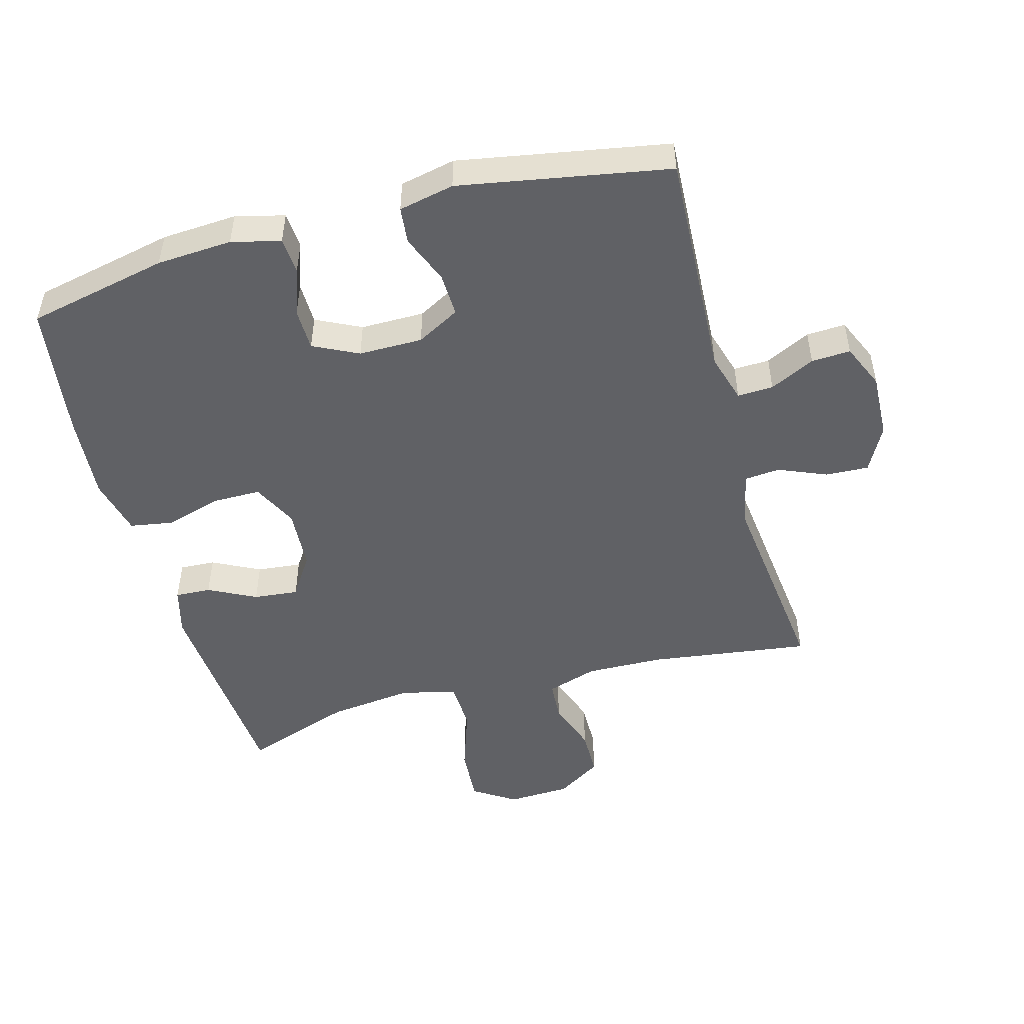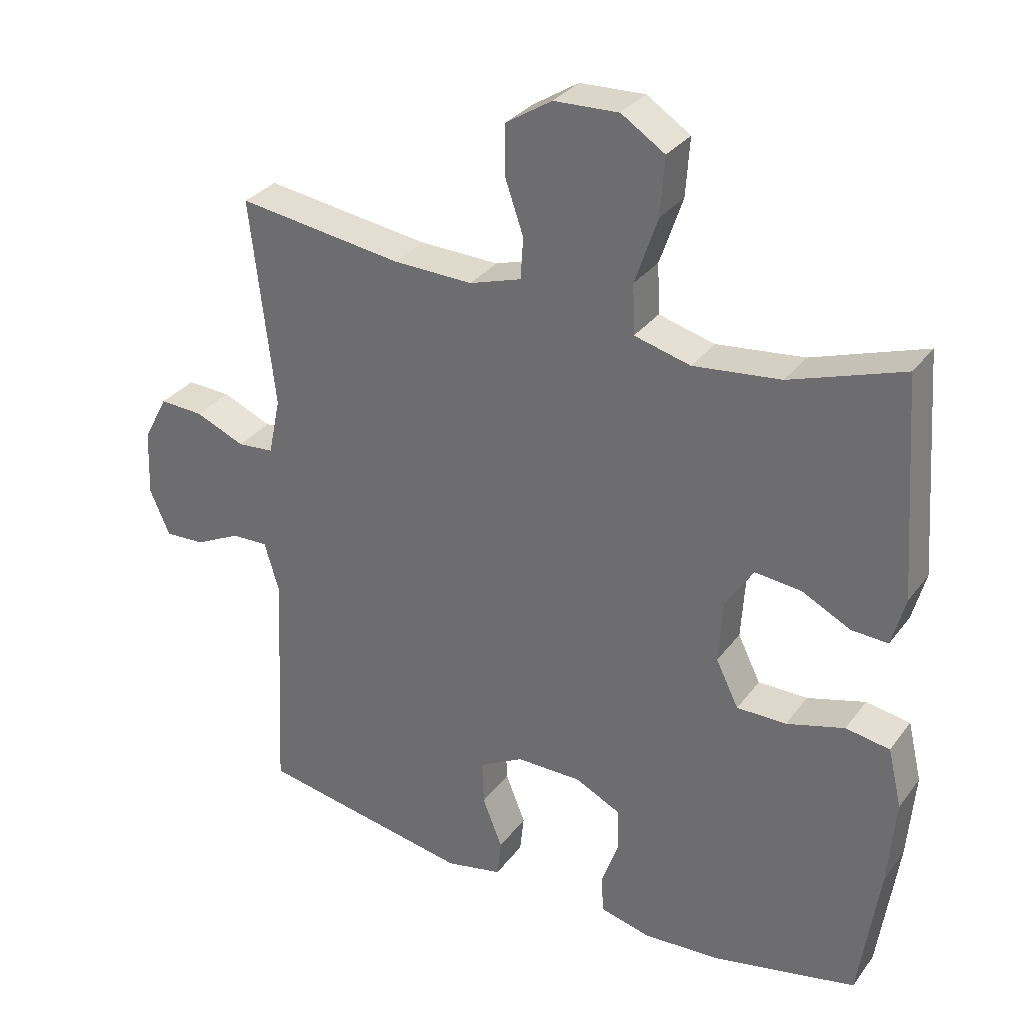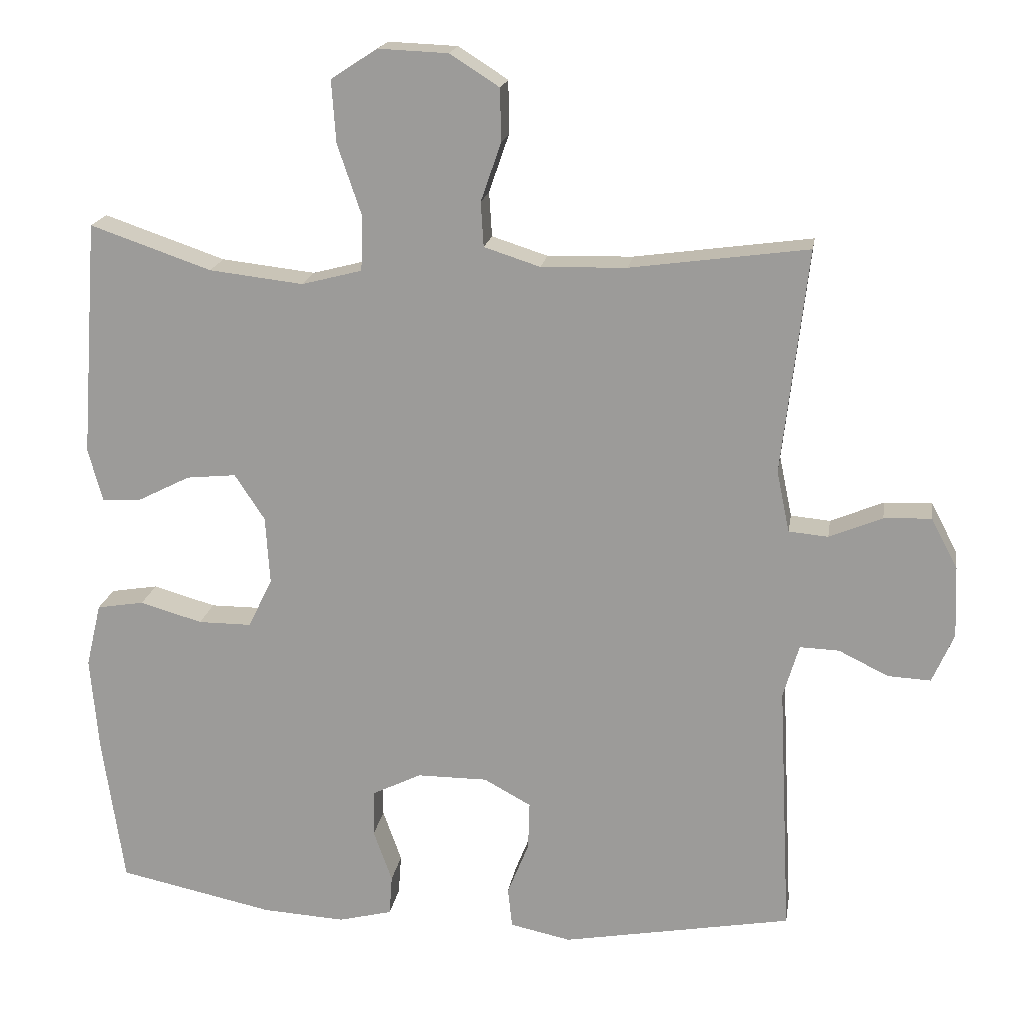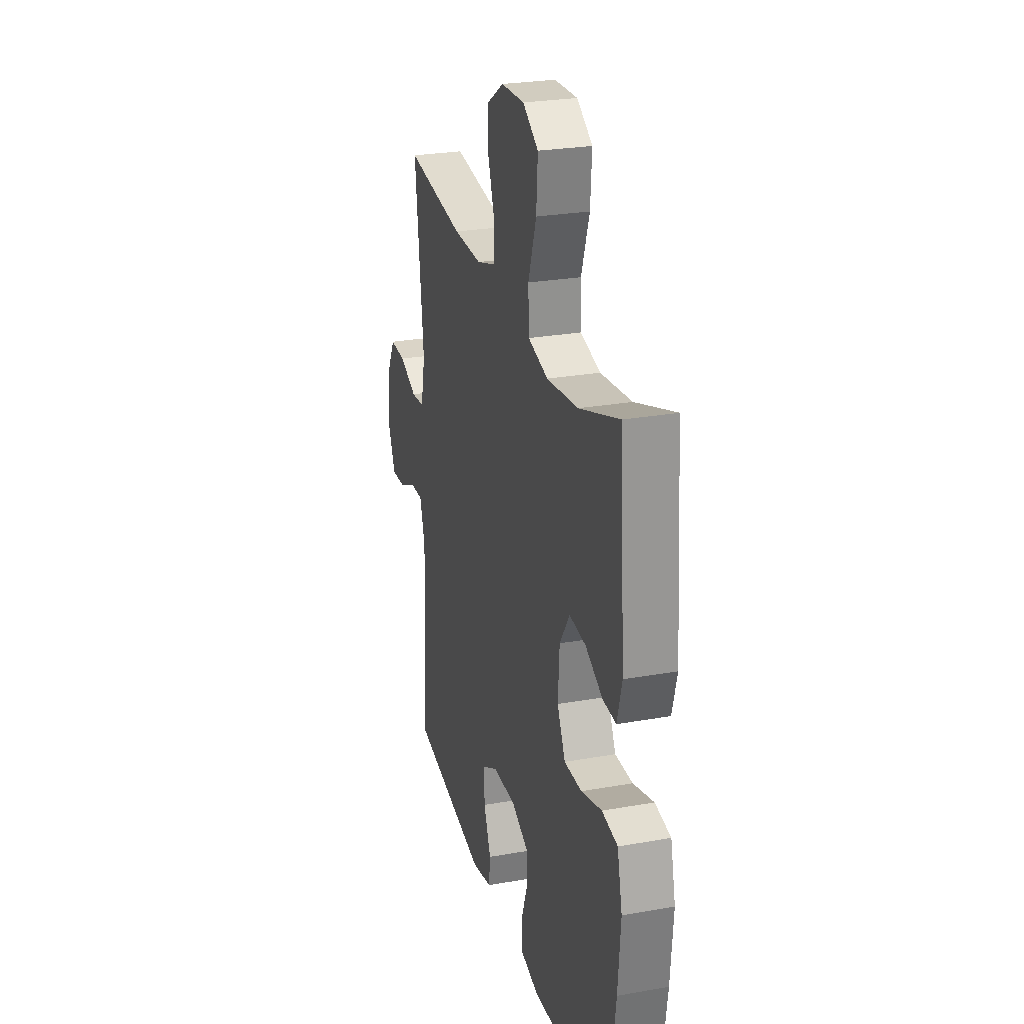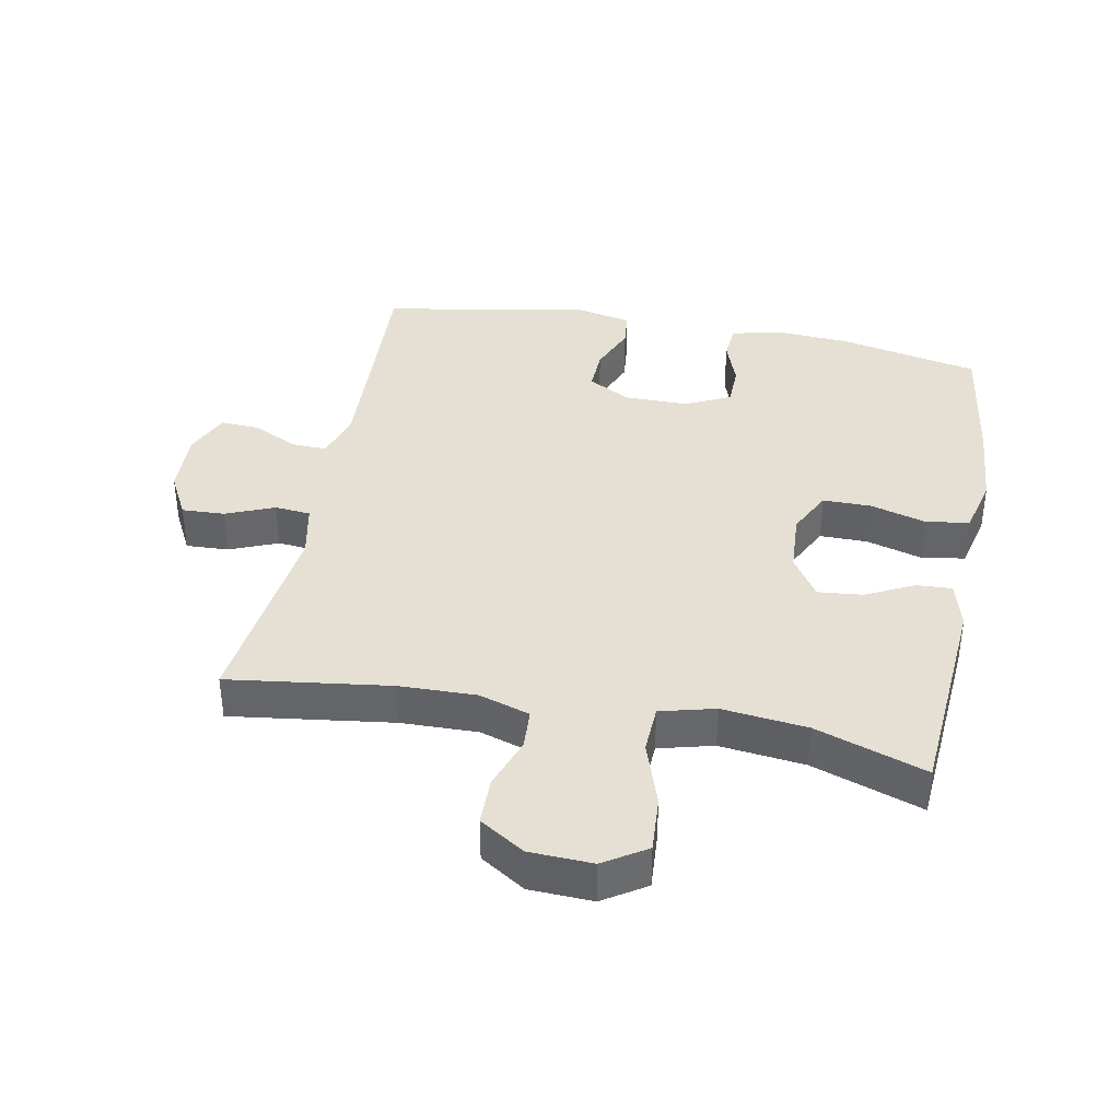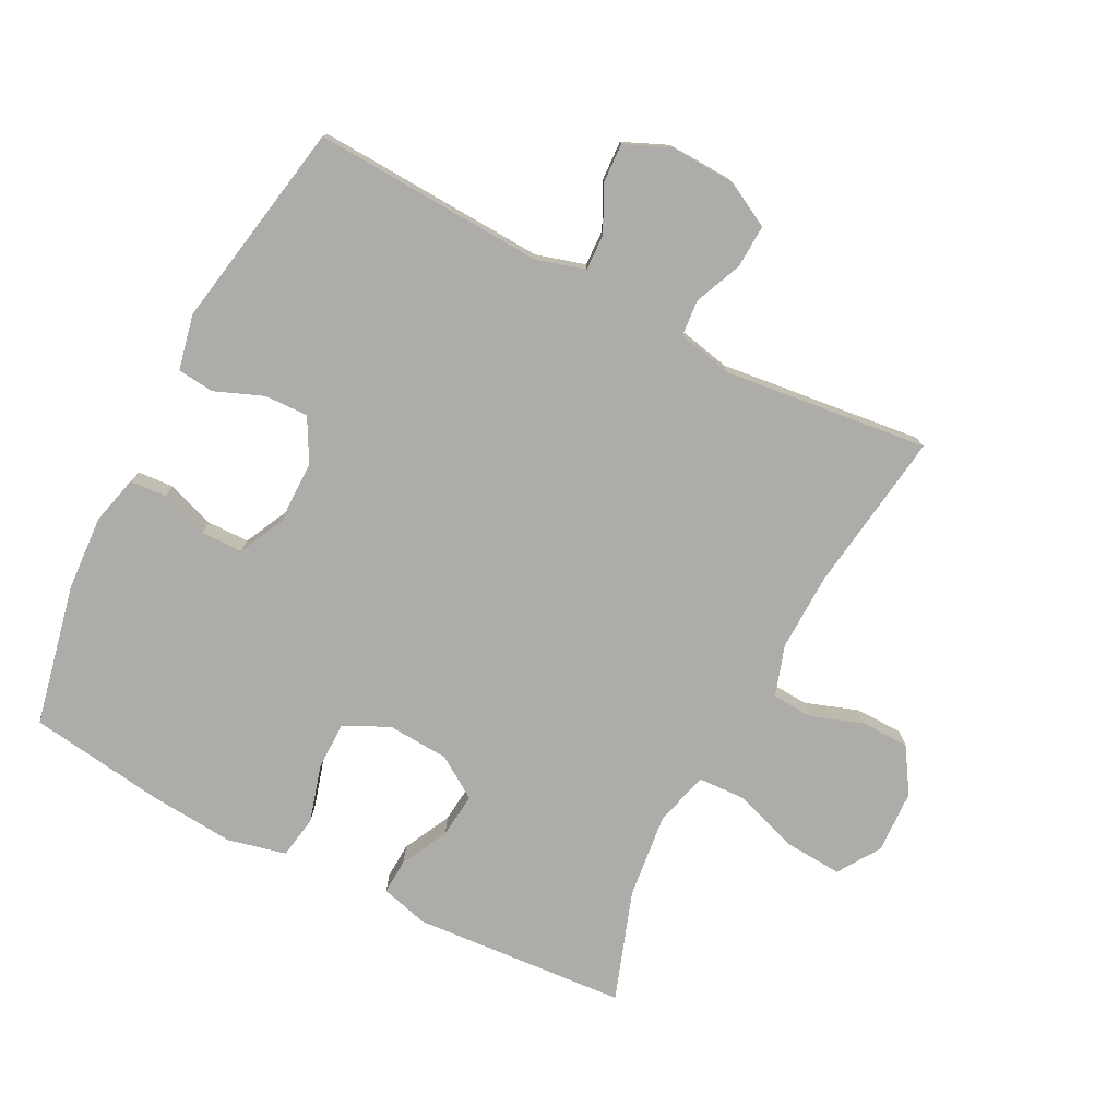
<metadata>
{"format":"obj","ext":"obj","renderer":"f3d","projection":"perspective","resolution":1024,"background":"white","views":[{"elev":-49.3,"azim":-164.6,"up":"+Y"},{"elev":31.5,"azim":30.3,"up":"+Z"},{"elev":18.5,"azim":-171.1,"up":"+Z"},{"elev":26.3,"azim":74.3,"up":"+Z"},{"elev":38.2,"azim":11.0,"up":"+Y"},{"elev":-76.7,"azim":-117.2,"up":"+Y"}]}
</metadata>
<code>
v 0.5 0.07 -0.5
v 0.283 0.07 -0.546
v 0.167 0.07 -0.553
v 0.092 0.07 -0.534
v 0.088 0.07 -0.478
v 0.114 0.07 -0.405
v 0.113 0.07 -0.34
v 0.044 0.07 -0.306
v -0.054 0.07 -0.306
v -0.12 0.07 -0.342
v -0.118 0.07 -0.409
v -0.088 0.07 -0.484
v -0.094 0.07 -0.54
v -0.179 0.07 -0.558
v -0.5 0.07 -0.5
v -0.482 0.07 -0.145
v -0.504 0.07 -0.07
v -0.559 0.07 -0.072
v -0.628 0.07 -0.106
v -0.688 0.07 -0.109
v -0.718 0.07 -0.04
v -0.714 0.07 0.06
v -0.677 0.07 0.13
v -0.611 0.07 0.127
v -0.537 0.07 0.096
v -0.482 0.07 0.101
v -0.464 0.07 0.187
v -0.5 0.07 0.5
v -0.252 0.07 0.466
v -0.133 0.07 0.463
v -0.055 0.07 0.488
v -0.051 0.07 0.55
v -0.079 0.07 0.631
v -0.078 0.07 0.705
v -0.009 0.07 0.749
v 0.088 0.07 0.753
v 0.153 0.07 0.711
v 0.147 0.07 0.624
v 0.113 0.07 0.524
v 0.116 0.07 0.449
v 0.2 0.07 0.427
v 0.331 0.07 0.442
v 0.5 0.07 0.5
v 0.524 0.07 0.171
v 0.504 0.07 0.097
v 0.449 0.07 0.1
v 0.376 0.07 0.137
v 0.307 0.07 0.144
v 0.265 0.07 0.08
v 0.259 0.07 -0.015
v 0.293 0.07 -0.084
v 0.367 0.07 -0.084
v 0.454 0.07 -0.059
v 0.52 0.07 -0.07
v 0.541 0.07 -0.159
v 0.53 0.07 -0.291
v 0.5 0 -0.5
v 0.283 0 -0.546
v 0.167 0 -0.553
v 0.092 0 -0.534
v 0.088 0 -0.478
v 0.114 0 -0.405
v 0.113 0 -0.34
v 0.044 0 -0.306
v -0.054 0 -0.306
v -0.12 0 -0.342
v -0.118 0 -0.409
v -0.088 0 -0.484
v -0.094 0 -0.54
v -0.179 0 -0.558
v -0.5 0 -0.5
v -0.482 0 -0.145
v -0.504 0 -0.07
v -0.559 0 -0.072
v -0.628 0 -0.106
v -0.688 0 -0.109
v -0.718 0 -0.04
v -0.714 0 0.06
v -0.677 0 0.13
v -0.611 0 0.127
v -0.537 0 0.096
v -0.482 0 0.101
v -0.464 0 0.187
v -0.5 0 0.5
v -0.252 0 0.466
v -0.133 0 0.463
v -0.055 0 0.488
v -0.051 0 0.55
v -0.079 0 0.631
v -0.078 0 0.705
v -0.009 0 0.749
v 0.088 0 0.753
v 0.153 0 0.711
v 0.147 0 0.624
v 0.113 0 0.524
v 0.116 0 0.449
v 0.2 0 0.427
v 0.331 0 0.442
v 0.5 0 0.5
v 0.524 0 0.171
v 0.504 0 0.097
v 0.449 0 0.1
v 0.376 0 0.137
v 0.307 0 0.144
v 0.265 0 0.08
v 0.259 0 -0.015
v 0.293 0 -0.084
v 0.367 0 -0.084
v 0.454 0 -0.059
v 0.52 0 -0.07
v 0.541 0 -0.159
v 0.53 0 -0.291
f 52 53 54 55
f 51 52 55 56
f 44 45 46 47
f 42 43 44 47
f 41 42 47 48
f 40 41 48 49
f 36 37 38 39
f 36 39 40
f 35 36 40
f 32 33 34 35
f 31 32 35 40
f 30 31 40 49
f 27 28 29
f 26 27 29 30
f 22 23 24 25
f 22 25 26
f 21 22 26
f 18 19 20 21
f 17 18 21 26
f 16 17 26 30
f 11 12 13 14
f 10 11 14 15
f 9 10 15 16
f 3 4 5 6
f 3 6 7
f 2 3 7
f 51 56 1 2
f 50 51 2 7
f 49 50 7 8
f 16 30 49
f 8 9 16 49
f 111 110 109 108
f 112 111 108 107
f 103 102 101 100
f 103 100 99 98
f 104 103 98 97
f 105 104 97 96
f 95 94 93 92
f 96 95 92
f 96 92 91
f 91 90 89 88
f 96 91 88 87
f 105 96 87 86
f 85 84 83
f 86 85 83 82
f 81 80 79 78
f 82 81 78
f 82 78 77
f 77 76 75 74
f 82 77 74 73
f 86 82 73 72
f 70 69 68 67
f 71 70 67 66
f 72 71 66 65
f 62 61 60 59
f 63 62 59
f 63 59 58
f 58 57 112 107
f 63 58 107 106
f 64 63 106 105
f 105 86 72
f 105 72 65 64
f 1 57 58 2
f 2 58 59 3
f 3 59 60 4
f 4 60 61 5
f 5 61 62 6
f 6 62 63 7
f 7 63 64 8
f 8 64 65 9
f 9 65 66 10
f 10 66 67 11
f 11 67 68 12
f 12 68 69 13
f 13 69 70 14
f 14 70 71 15
f 15 71 72 16
f 16 72 73 17
f 17 73 74 18
f 18 74 75 19
f 19 75 76 20
f 20 76 77 21
f 21 77 78 22
f 22 78 79 23
f 23 79 80 24
f 24 80 81 25
f 25 81 82 26
f 26 82 83 27
f 27 83 84 28
f 28 84 85 29
f 29 85 86 30
f 30 86 87 31
f 31 87 88 32
f 32 88 89 33
f 33 89 90 34
f 34 90 91 35
f 35 91 92 36
f 36 92 93 37
f 37 93 94 38
f 38 94 95 39
f 39 95 96 40
f 40 96 97 41
f 41 97 98 42
f 42 98 99 43
f 43 99 100 44
f 44 100 101 45
f 45 101 102 46
f 46 102 103 47
f 47 103 104 48
f 48 104 105 49
f 49 105 106 50
f 50 106 107 51
f 51 107 108 52
f 52 108 109 53
f 53 109 110 54
f 54 110 111 55
f 55 111 112 56
f 56 112 57 1

</code>
